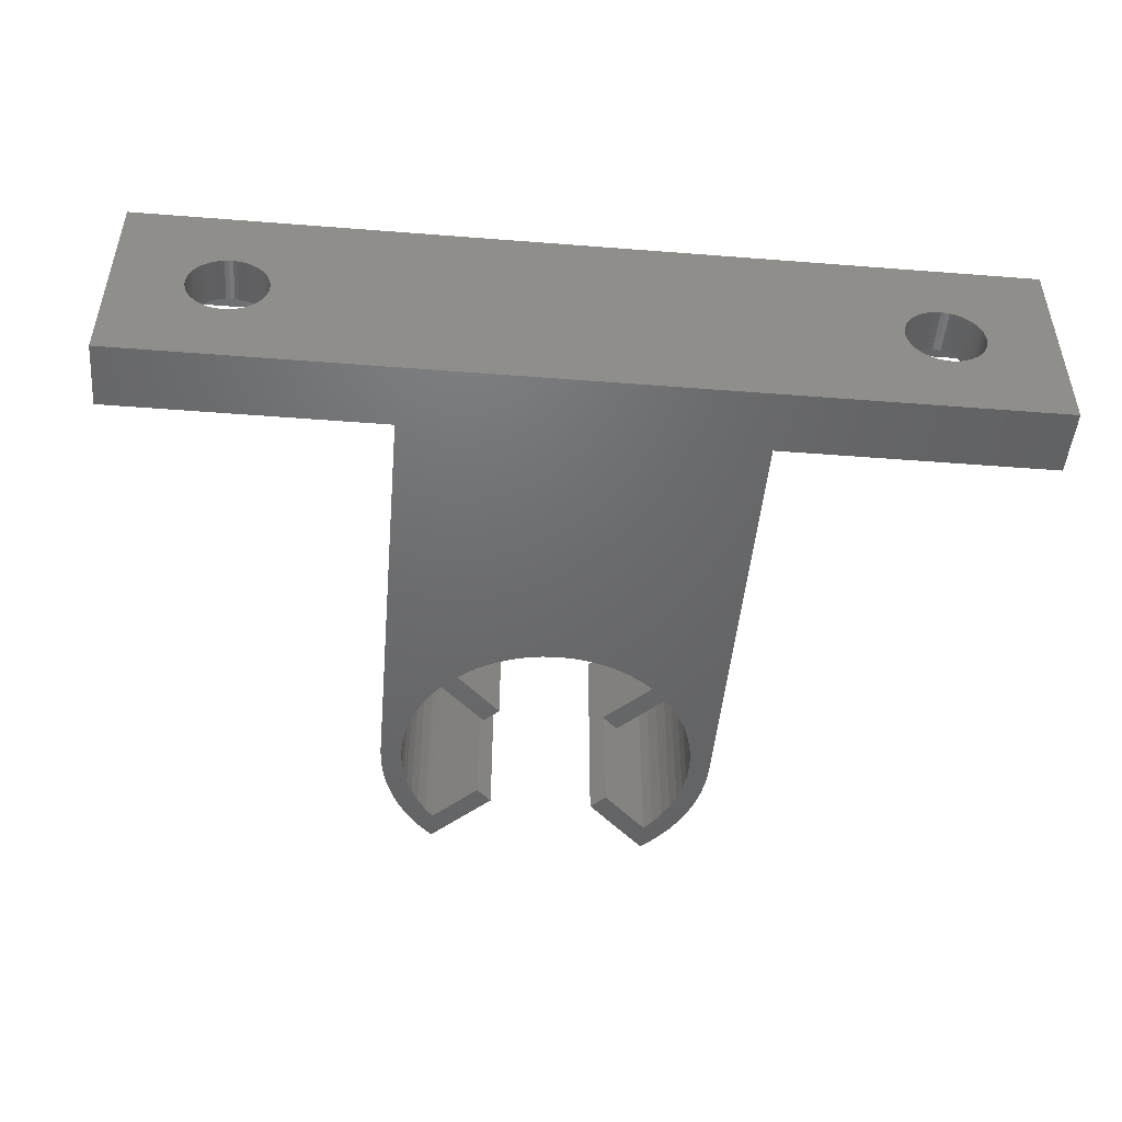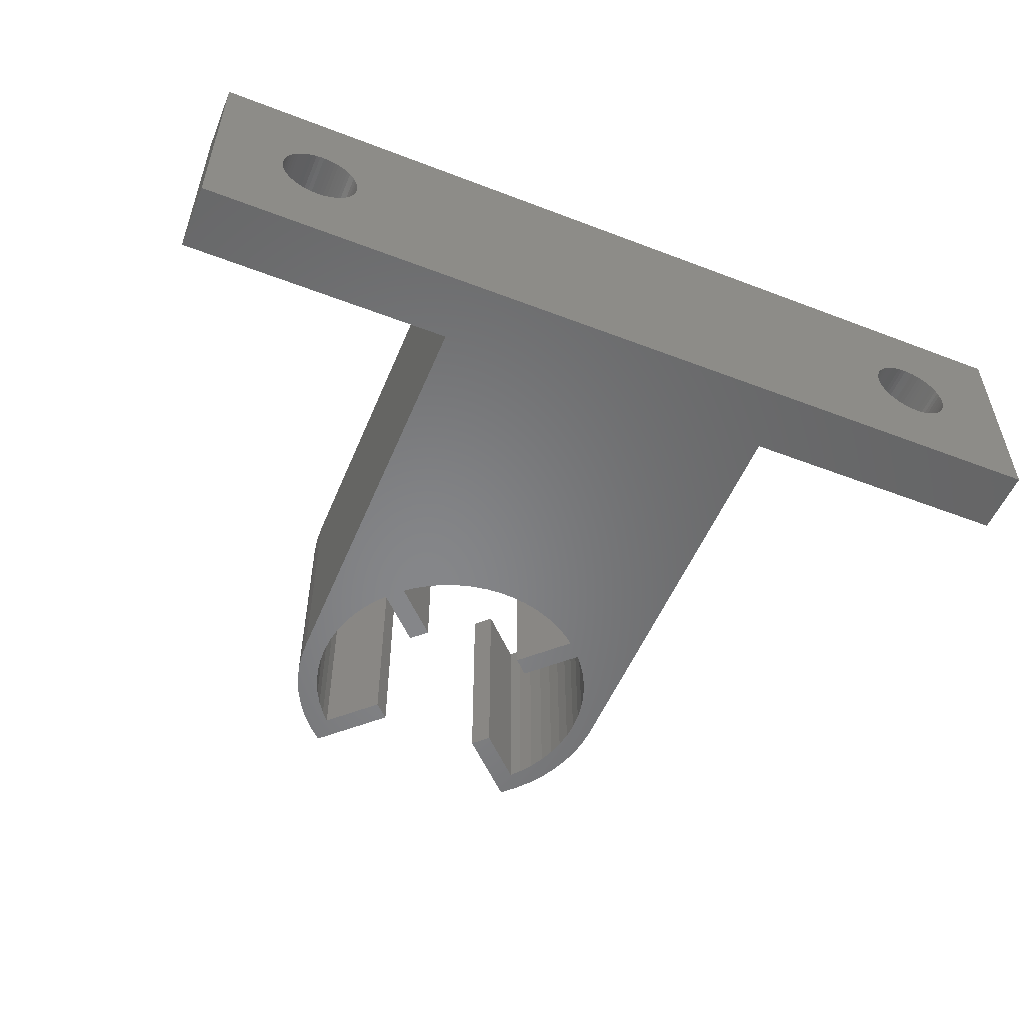
<metadata>
{"format":"stl","ext":"stl","renderer":"f3d","projection":"perspective","resolution":1024,"background":"white","views":[{"elev":-48.1,"azim":175.0,"up":"+Z"},{"elev":-53.5,"azim":157.7,"up":"+Z"}]}
</metadata>
<code>
# stl→obj: 422 verts, 848 faces
v -20.5 20 0
v -20.5 20 10
v -20.5 23 0
v -20.5 23 10
v -17.02 20 2.359
v -8 20 0
v -13.97 20 2.359
v -18.55 20 5
v -8 20 10
v -17.02 20 7.641
v -13.97 20 7.641
v -12.45 20 5
v 20.5 23 0
v 8 20 0
v 20.5 20 0
v 2.163 6.657 0
v 2.847 6.395 0
v 3.5 6.062 0
v 4.114 5.663 0
v -3.182 2.475 0
v -4.58 5.287 0
v -2.475 3.182 0
v 5.287 -4.58 0
v 5.945 -5.353 0
v 3.182 -2.475 0
v 6.472 -4.702 0
v 6.062 -3.5 0
v 5.663 -4.114 0
v 6.928 -4 0
v 7.308 -3.254 0
v 6.395 -2.847 0
v 7.608 -2.472 0
v 6.657 -2.163 0
v 7.825 -1.663 0
v 6.847 -1.455 0
v 3.182 2.475 0
v 4.58 5.287 0
v 5.287 4.58 0
v 7.956 -0.836 0
v 6.962 -0.732 0
v 8 0 0
v 7 0 0
v 6.847 1.455 0
v 6.657 2.163 0
v 6.395 2.847 0
v 6.062 3.5 0
v 5.663 4.114 0
v 6.962 0.732 0
v -3.182 -2.475 0
v -2.475 -3.182 0
v -5.287 -4.58 0
v 5.353 -5.945 0
v 5.289 -5.996 0
v 2.475 -3.182 0
v -5.289 -5.996 0
v -6.062 -3.5 0
v -5.663 -4.114 0
v -7.608 -2.472 0
v -6.472 -4.702 0
v -7.308 -3.254 0
v -7.956 -0.836 0
v -7.825 -1.663 0
v -5.353 -5.945 0
v -5.945 -5.353 0
v -6.928 -4 0
v -8 0 0
v -6.395 -2.847 0
v -6.657 -2.163 0
v -6.847 -1.455 0
v 1.455 6.847 0
v 0.732 6.962 0
v 0 7 0
v -0.732 6.962 0
v -1.455 6.847 0
v -2.163 6.657 0
v 2.475 3.182 0
v -2.847 6.395 0
v -3.5 6.062 0
v -4.114 5.663 0
v -5.287 4.58 0
v -5.663 4.114 0
v -6.062 3.5 0
v -6.395 2.847 0
v -6.657 2.163 0
v -6.847 1.455 0
v -6.962 0.732 0
v -7 0 0
v -6.962 -0.732 0
v -14.64 23 6.582
v 15.64 23 6.794
v 20.5 23 10
v -17.29 23 5.141
v -17.3 23 4.953
v -17.28 23 4.765
v -17.25 23 4.58
v -17.2 23 4.399
v -17.12 23 4.225
v -17.03 23 4.059
v -16.93 23 3.904
v -16.81 23 3.761
v -16.67 23 3.631
v -16.52 23 3.517
v -16.36 23 3.418
v -16.19 23 3.337
v -16.01 23 3.274
v -15.83 23 3.23
v -15.64 23 3.206
v -15.27 23 3.215
v -15.45 23 3.201
v -15.08 23 3.25
v -14.9 23 3.303
v -14.73 23 3.375
v -14.56 23 3.465
v -14.4 23 3.572
v -14.26 23 3.694
v -14.13 23 3.831
v -14.02 23 3.98
v -13.92 23 4.141
v -13.84 23 4.311
v -13.77 23 4.489
v -13.73 23 4.672
v 14.81 23 3.337
v 14.64 23 3.418
v -14.81 23 6.663
v -13.71 23 4.859
v -16.27 23 6.625
v -16.1 23 6.697
v -13.7 23 5.047
v -15.92 23 6.75
v -13.72 23 5.235
v -13.75 23 5.42
v -15.73 23 6.785
v -13.8 23 5.601
v -15.55 23 6.799
v -13.88 23 5.775
v -15.36 23 6.794
v -13.97 23 5.941
v -14.07 23 6.096
v -15.17 23 6.77
v -14.19 23 6.239
v -14.99 23 6.726
v -14.33 23 6.369
v -14.48 23 6.483
v -16.44 23 6.535
v -16.6 23 6.428
v -16.74 23 6.306
v -16.87 23 6.169
v -16.98 23 6.02
v -17.08 23 5.859
v -17.16 23 5.689
v -17.23 23 5.511
v -17.27 23 5.328
v 13.7 23 4.953
v 13.71 23 5.141
v 13.72 23 4.765
v 13.75 23 4.58
v 13.8 23 4.399
v 13.88 23 4.225
v 13.97 23 4.059
v 14.07 23 3.904
v 14.19 23 3.761
v 14.33 23 3.631
v 14.48 23 3.517
v 14.99 23 3.274
v 15.17 23 3.23
v 15.36 23 3.206
v 15.55 23 3.201
v 15.73 23 3.215
v 15.92 23 3.25
v 16.1 23 3.303
v 16.27 23 3.375
v 17.16 23 4.311
v 17.08 23 4.141
v 16.44 23 3.465
v 16.6 23 3.572
v 16.74 23 3.694
v 16.87 23 3.831
v 16.98 23 3.98
v 17.23 23 4.489
v 17.27 23 4.672
v 17.29 23 4.859
v 17.3 23 5.047
v 15.83 23 6.77
v 16.01 23 6.726
v 17.28 23 5.235
v 17.25 23 5.42
v 17.2 23 5.601
v 17.12 23 5.775
v 17.03 23 5.941
v 16.93 23 6.096
v 16.81 23 6.239
v 16.67 23 6.369
v 16.52 23 6.483
v 16.36 23 6.582
v 16.19 23 6.663
v 15.45 23 6.799
v 15.27 23 6.785
v 15.08 23 6.75
v 14.9 23 6.697
v 14.73 23 6.625
v 14.56 23 6.535
v 14.4 23 6.428
v 14.26 23 6.306
v 14.13 23 6.169
v 14.02 23 6.02
v 13.92 23 5.859
v 13.84 23 5.689
v 13.77 23 5.511
v 13.73 23 5.328
v -8 0 10
v -7.956 -0.836 10
v 2.475 3.182 10
v 3.182 2.475 10
v 4.58 5.287 10
v 8 20 10
v -7.825 -1.663 10
v -7.608 -2.472 10
v -7.308 -3.254 10
v -6.928 -4 10
v 6.062 3.5 10
v 5.663 4.114 10
v -5.289 -5.996 10
v -2.475 -3.182 10
v -3.182 -2.475 10
v -6.062 -3.5 10
v -6.395 -2.847 10
v -5.945 -5.353 10
v -5.287 -4.58 10
v -5.287 4.58 10
v -4.58 5.287 10
v -5.353 -5.945 10
v -5.663 -4.114 10
v -6.657 -2.163 10
v -6.472 -4.702 10
v -6.657 2.163 10
v -6.395 2.847 10
v -6.847 1.455 10
v -6.962 0.732 10
v -6.847 -1.455 10
v -6.062 3.5 10
v -6.962 -0.732 10
v -7 0 10
v -5.663 4.114 10
v -2.847 6.395 10
v -2.163 6.657 10
v -1.455 6.847 10
v -0.732 6.962 10
v -2.475 3.182 10
v -3.182 2.475 10
v -4.114 5.663 10
v -3.5 6.062 10
v 0 7 10
v 0.732 6.962 10
v 1.455 6.847 10
v 2.163 6.657 10
v 2.847 6.395 10
v 3.5 6.062 10
v 4.114 5.663 10
v 5.287 4.58 10
v 6.395 2.847 10
v 8 0 10
v 6.657 2.163 10
v 7.956 -0.836 10
v 6.847 1.455 10
v 7.825 -1.663 10
v 6.962 0.732 10
v 7.608 -2.472 10
v 7 0 10
v 7.308 -3.254 10
v 6.962 -0.732 10
v 6.928 -4 10
v 6.847 -1.455 10
v 6.472 -4.702 10
v 6.657 -2.163 10
v 5.945 -5.353 10
v 6.395 -2.847 10
v 5.289 -5.996 10
v 6.062 -3.5 10
v 5.663 -4.114 10
v 5.287 -4.58 10
v 2.475 -3.182 10
v 5.353 -5.945 10
v 20.5 20 10
v 3.182 -2.475 10
v -17.02 21 2.359
v -18.55 21 5
v -13.97 21 2.359
v -12.45 21 5
v -13.97 21 7.641
v -17.02 21 7.641
v 13.97 20 2.359
v 12.45 20 5
v 13.97 20 7.641
v 17.02 20 7.641
v 18.55 20 5
v 17.02 20 2.359
v -17.27 21 5.328
v -17.29 21 5.141
v -17.3 21 4.953
v -17.23 21 5.511
v -17.16 21 5.689
v -17.08 21 5.859
v -16.98 21 6.02
v -16.87 21 6.169
v -16.74 21 6.306
v -16.6 21 6.428
v -16.44 21 6.535
v -16.27 21 6.625
v -16.1 21 6.697
v -15.92 21 6.75
v -15.73 21 6.785
v -15.55 21 6.799
v -15.36 21 6.794
v -15.17 21 6.77
v -14.99 21 6.726
v -14.81 21 6.663
v -14.64 21 6.582
v -14.48 21 6.483
v -14.33 21 6.369
v -14.19 21 6.239
v -14.07 21 6.096
v -13.97 21 5.941
v -13.88 21 5.775
v -13.8 21 5.601
v -13.75 21 5.42
v -13.72 21 5.235
v -13.7 21 5.047
v -13.71 21 4.859
v -13.73 21 4.672
v -13.77 21 4.489
v -13.84 21 4.311
v -13.92 21 4.141
v -14.02 21 3.98
v -14.13 21 3.831
v -14.26 21 3.694
v -14.4 21 3.572
v -14.56 21 3.465
v -14.73 21 3.375
v -14.9 21 3.303
v -15.08 21 3.25
v -15.27 21 3.215
v -15.45 21 3.201
v -15.64 21 3.206
v -15.83 21 3.23
v -16.01 21 3.274
v -16.19 21 3.337
v -16.36 21 3.418
v -16.52 21 3.517
v -16.67 21 3.631
v -16.81 21 3.761
v -16.93 21 3.904
v -17.03 21 4.059
v -17.12 21 4.225
v -17.2 21 4.399
v -17.25 21 4.58
v -17.28 21 4.765
v 13.73 21 5.328
v 13.71 21 5.141
v 13.7 21 4.953
v 13.77 21 5.511
v 13.84 21 5.689
v 13.92 21 5.859
v 14.02 21 6.02
v 14.13 21 6.169
v 14.26 21 6.306
v 14.4 21 6.428
v 14.56 21 6.535
v 14.73 21 6.625
v 14.9 21 6.697
v 15.08 21 6.75
v 15.27 21 6.785
v 15.45 21 6.799
v 15.64 21 6.794
v 15.83 21 6.77
v 16.01 21 6.726
v 16.19 21 6.663
v 16.36 21 6.582
v 16.52 21 6.483
v 16.67 21 6.369
v 16.81 21 6.239
v 16.93 21 6.096
v 17.03 21 5.941
v 17.12 21 5.775
v 17.2 21 5.601
v 17.25 21 5.42
v 17.28 21 5.235
v 17.3 21 5.047
v 17.29 21 4.859
v 17.27 21 4.672
v 17.23 21 4.489
v 17.16 21 4.311
v 17.08 21 4.141
v 16.98 21 3.98
v 16.87 21 3.831
v 16.74 21 3.694
v 16.6 21 3.572
v 16.44 21 3.465
v 16.27 21 3.375
v 16.1 21 3.303
v 15.92 21 3.25
v 15.73 21 3.215
v 15.55 21 3.201
v 15.36 21 3.206
v 15.17 21 3.23
v 14.99 21 3.274
v 14.81 21 3.337
v 14.64 21 3.418
v 14.48 21 3.517
v 14.33 21 3.631
v 14.19 21 3.761
v 14.07 21 3.904
v 13.97 21 4.059
v 13.88 21 4.225
v 13.8 21 4.399
v 13.75 21 4.58
v 13.72 21 4.765
v 13.97 21 2.359
v 12.45 21 5
v 17.02 21 2.359
v 18.55 21 5
v 17.02 21 7.641
v 13.97 21 7.641
f 1 2 3
f 3 2 4
f 5 1 6
f 7 5 6
f 8 1 5
f 2 1 8
f 9 2 10
f 9 11 6
f 9 10 11
f 11 12 6
f 12 7 6
f 8 10 2
f 1 3 6
f 6 3 13
f 14 13 15
f 6 13 14
f 16 6 17
f 18 6 19
f 20 21 22
f 23 24 25
f 26 24 23
f 27 26 28
f 29 26 27
f 30 29 31
f 32 30 33
f 34 32 35
f 36 37 38
f 39 34 40
f 19 6 37
f 41 39 42
f 14 41 43
f 14 43 44
f 14 44 45
f 14 45 46
f 14 46 47
f 14 47 38
f 14 38 6
f 43 41 48
f 49 50 51
f 25 24 52
f 25 52 53
f 25 53 54
f 17 6 18
f 37 6 38
f 35 32 33
f 33 30 31
f 55 56 57
f 58 59 60
f 55 51 50
f 51 55 57
f 61 55 62
f 62 63 64
f 59 65 60
f 62 64 58
f 64 59 58
f 66 56 61
f 55 63 62
f 66 67 56
f 66 68 67
f 55 61 56
f 69 68 66
f 6 16 70
f 6 70 71
f 6 71 72
f 6 72 73
f 6 73 74
f 48 41 42
f 6 74 75
f 42 39 40
f 37 36 76
f 6 75 77
f 40 34 35
f 6 77 78
f 6 78 79
f 31 29 27
f 6 79 21
f 28 26 23
f 21 20 80
f 6 21 80
f 6 80 81
f 6 81 82
f 6 82 83
f 6 83 84
f 6 84 85
f 6 85 86
f 6 86 87
f 88 69 66
f 87 88 66
f 6 87 66
f 89 4 13
f 90 4 91
f 3 4 92
f 3 92 93
f 3 93 94
f 3 94 95
f 3 95 96
f 3 96 97
f 3 97 98
f 3 98 99
f 3 99 100
f 3 100 101
f 3 101 102
f 3 102 103
f 3 103 104
f 3 104 105
f 3 105 106
f 3 106 107
f 3 107 13
f 108 13 109
f 110 13 108
f 111 13 110
f 112 13 111
f 113 13 112
f 114 13 113
f 115 13 114
f 116 13 115
f 117 13 116
f 118 13 117
f 119 13 118
f 120 13 119
f 121 13 120
f 122 13 123
f 124 4 89
f 121 125 13
f 126 4 127
f 125 128 13
f 127 4 129
f 128 130 13
f 130 131 13
f 129 4 132
f 131 133 13
f 132 4 134
f 133 135 13
f 134 4 136
f 135 137 13
f 137 138 13
f 136 4 139
f 138 140 13
f 139 4 141
f 140 142 13
f 141 4 124
f 142 143 13
f 143 89 13
f 144 4 126
f 145 4 144
f 146 4 145
f 147 4 146
f 148 4 147
f 149 4 148
f 150 4 149
f 151 4 150
f 152 4 151
f 92 4 152
f 153 4 154
f 155 4 153
f 156 4 155
f 157 4 156
f 158 4 157
f 159 4 158
f 160 4 159
f 161 4 160
f 162 4 161
f 163 4 162
f 123 4 163
f 13 4 123
f 164 13 122
f 165 13 164
f 166 13 165
f 167 13 166
f 168 13 167
f 169 13 168
f 170 13 169
f 171 13 170
f 172 91 173
f 13 171 174
f 13 174 175
f 13 175 176
f 13 176 177
f 13 177 178
f 13 178 173
f 13 173 91
f 179 91 172
f 180 91 179
f 181 91 180
f 182 91 181
f 183 91 184
f 182 185 91
f 185 186 91
f 186 187 91
f 187 188 91
f 188 189 91
f 189 190 91
f 190 191 91
f 191 192 91
f 192 193 91
f 193 194 91
f 194 195 91
f 195 184 91
f 196 4 90
f 183 90 91
f 197 4 196
f 198 4 197
f 199 4 198
f 200 4 199
f 201 4 200
f 202 4 201
f 203 4 202
f 204 4 203
f 205 4 204
f 206 4 205
f 207 4 206
f 208 4 207
f 209 4 208
f 154 4 209
f 109 13 107
f 210 211 9
f 4 2 9
f 212 213 214
f 215 4 9
f 211 216 9
f 216 217 9
f 217 218 9
f 218 219 9
f 220 215 221
f 222 223 224
f 225 226 227
f 222 224 228
f 229 230 9
f 227 231 232
f 226 233 234
f 227 232 225
f 235 236 9
f 234 227 226
f 237 235 9
f 219 234 233
f 238 237 9
f 219 233 239
f 236 240 9
f 219 239 241
f 219 242 9
f 219 241 242
f 242 238 9
f 240 243 9
f 243 229 9
f 244 245 9
f 246 247 9
f 248 230 229
f 248 229 249
f 250 251 9
f 245 246 9
f 247 252 9
f 252 253 9
f 253 254 9
f 254 255 9
f 255 256 9
f 256 257 9
f 257 258 9
f 258 214 9
f 214 259 9
f 259 215 9
f 213 259 214
f 221 215 259
f 260 261 220
f 262 263 260
f 264 265 262
f 266 267 264
f 268 269 266
f 270 271 268
f 272 273 270
f 274 275 272
f 276 277 274
f 278 277 276
f 279 277 278
f 280 277 279
f 281 277 280
f 277 282 274
f 282 275 274
f 275 273 272
f 273 271 270
f 271 269 268
f 269 267 266
f 267 265 264
f 265 263 262
f 263 261 260
f 261 215 220
f 215 283 4
f 283 91 4
f 228 231 222
f 228 232 231
f 230 250 9
f 251 244 9
f 280 284 281
f 66 210 6
f 6 210 9
f 5 285 286
f 8 5 286
f 7 287 285
f 5 7 285
f 288 287 12
f 12 287 7
f 288 12 289
f 289 12 11
f 289 11 290
f 290 11 10
f 286 290 10
f 8 286 10
f 66 61 210
f 210 61 211
f 61 62 211
f 211 62 216
f 62 58 216
f 216 58 217
f 58 60 217
f 217 60 218
f 60 65 218
f 218 65 219
f 65 59 219
f 219 59 234
f 59 64 234
f 234 64 227
f 227 64 63
f 231 227 63
f 231 63 55
f 222 231 55
f 222 55 50
f 223 222 50
f 49 224 50
f 50 224 223
f 51 228 49
f 49 228 224
f 51 57 232
f 228 51 232
f 57 56 225
f 232 57 225
f 56 67 226
f 225 56 226
f 67 68 233
f 226 67 233
f 68 69 239
f 233 68 239
f 69 88 241
f 239 69 241
f 88 87 242
f 241 88 242
f 242 87 86
f 238 242 86
f 238 86 85
f 237 238 85
f 237 85 84
f 235 237 84
f 235 84 83
f 236 235 83
f 236 83 82
f 240 236 82
f 240 82 81
f 243 240 81
f 243 81 80
f 229 243 80
f 229 80 20
f 249 229 20
f 249 20 22
f 248 249 22
f 21 230 22
f 22 230 248
f 230 21 79
f 250 230 79
f 250 79 78
f 251 250 78
f 251 78 77
f 244 251 77
f 244 77 75
f 245 244 75
f 245 75 74
f 246 245 74
f 246 74 73
f 247 246 73
f 247 73 72
f 252 247 72
f 252 72 71
f 253 252 71
f 253 71 70
f 254 253 70
f 254 70 16
f 255 254 16
f 255 16 17
f 256 255 17
f 256 17 18
f 257 256 18
f 257 18 19
f 258 257 19
f 258 19 37
f 214 258 37
f 76 212 37
f 37 212 214
f 212 76 36
f 213 212 36
f 213 36 38
f 259 213 38
f 38 47 259
f 259 47 221
f 47 46 221
f 221 46 220
f 46 45 220
f 220 45 260
f 45 44 260
f 260 44 262
f 44 43 262
f 262 43 264
f 43 48 264
f 264 48 266
f 48 42 266
f 266 42 268
f 40 270 42
f 42 270 268
f 35 272 40
f 40 272 270
f 33 274 35
f 35 274 272
f 31 276 33
f 33 276 274
f 27 278 31
f 31 278 276
f 28 279 27
f 27 279 278
f 23 280 28
f 28 280 279
f 25 284 23
f 23 284 280
f 54 281 25
f 25 281 284
f 281 54 53
f 277 281 53
f 277 53 52
f 282 277 52
f 282 52 24
f 275 282 24
f 275 24 26
f 273 275 26
f 273 26 29
f 271 273 29
f 271 29 30
f 269 271 30
f 269 30 32
f 267 269 32
f 267 32 34
f 265 267 34
f 265 34 39
f 263 265 39
f 263 39 41
f 261 263 41
f 261 41 14
f 215 261 14
f 291 14 15
f 215 14 291
f 215 291 292
f 283 215 293
f 283 293 294
f 283 295 15
f 283 294 295
f 295 296 15
f 296 291 15
f 292 293 215
f 283 15 13
f 91 283 13
f 152 297 298
f 92 152 298
f 92 298 299
f 93 92 299
f 151 300 297
f 152 151 297
f 150 301 300
f 151 150 300
f 149 302 301
f 150 149 301
f 148 303 302
f 149 148 302
f 147 304 303
f 148 147 303
f 146 305 304
f 147 146 304
f 306 305 145
f 145 305 146
f 307 306 144
f 144 306 145
f 308 307 126
f 126 307 144
f 309 308 127
f 127 308 126
f 310 309 129
f 129 309 127
f 311 310 132
f 132 310 129
f 312 311 134
f 134 311 132
f 313 312 136
f 136 312 134
f 314 313 139
f 139 313 136
f 315 314 141
f 141 314 139
f 316 315 124
f 124 315 141
f 317 316 89
f 89 316 124
f 318 317 143
f 143 317 89
f 319 318 142
f 142 318 143
f 320 319 140
f 140 319 142
f 321 320 138
f 138 320 140
f 322 321 137
f 137 321 138
f 323 322 135
f 135 322 137
f 324 323 133
f 133 323 135
f 325 324 131
f 131 324 133
f 326 325 130
f 130 325 131
f 327 326 128
f 128 326 130
f 327 128 328
f 328 128 125
f 328 125 329
f 329 125 121
f 329 121 330
f 330 121 120
f 330 120 331
f 331 120 119
f 331 119 332
f 332 119 118
f 332 118 333
f 333 118 117
f 333 117 334
f 334 117 116
f 334 116 335
f 335 116 115
f 336 335 115
f 114 336 115
f 337 336 114
f 113 337 114
f 338 337 113
f 112 338 113
f 339 338 112
f 111 339 112
f 340 339 111
f 110 340 111
f 341 340 110
f 108 341 110
f 342 341 108
f 109 342 108
f 343 342 109
f 107 343 109
f 344 343 107
f 106 344 107
f 345 344 106
f 105 345 106
f 346 345 105
f 104 346 105
f 347 346 104
f 103 347 104
f 348 347 103
f 102 348 103
f 349 348 102
f 101 349 102
f 350 349 101
f 100 350 101
f 351 350 100
f 99 351 100
f 352 351 99
f 98 352 99
f 353 352 98
f 97 353 98
f 354 353 97
f 96 354 97
f 355 354 96
f 95 355 96
f 356 355 95
f 94 356 95
f 299 356 94
f 93 299 94
f 209 357 358
f 154 209 358
f 154 358 359
f 153 154 359
f 208 360 357
f 209 208 357
f 207 361 360
f 208 207 360
f 206 362 361
f 207 206 361
f 205 363 362
f 206 205 362
f 204 364 363
f 205 204 363
f 203 365 364
f 204 203 364
f 366 365 202
f 202 365 203
f 367 366 201
f 201 366 202
f 368 367 200
f 200 367 201
f 369 368 199
f 199 368 200
f 370 369 198
f 198 369 199
f 371 370 197
f 197 370 198
f 372 371 196
f 196 371 197
f 373 372 90
f 90 372 196
f 374 373 183
f 183 373 90
f 375 374 184
f 184 374 183
f 376 375 195
f 195 375 184
f 377 376 194
f 194 376 195
f 378 377 193
f 193 377 194
f 379 378 192
f 192 378 193
f 380 379 191
f 191 379 192
f 381 380 190
f 190 380 191
f 382 381 189
f 189 381 190
f 383 382 188
f 188 382 189
f 384 383 187
f 187 383 188
f 385 384 186
f 186 384 187
f 386 385 185
f 185 385 186
f 387 386 182
f 182 386 185
f 387 182 388
f 388 182 181
f 388 181 389
f 389 181 180
f 389 180 390
f 390 180 179
f 390 179 391
f 391 179 172
f 391 172 392
f 392 172 173
f 392 173 393
f 393 173 178
f 393 178 394
f 394 178 177
f 394 177 395
f 395 177 176
f 396 395 176
f 175 396 176
f 397 396 175
f 174 397 175
f 398 397 174
f 171 398 174
f 399 398 171
f 170 399 171
f 400 399 170
f 169 400 170
f 401 400 169
f 168 401 169
f 402 401 168
f 167 402 168
f 403 402 167
f 166 403 167
f 404 403 166
f 165 404 166
f 405 404 165
f 164 405 165
f 406 405 164
f 122 406 164
f 407 406 122
f 123 407 122
f 408 407 123
f 163 408 123
f 409 408 163
f 162 409 163
f 410 409 162
f 161 410 162
f 411 410 161
f 160 411 161
f 412 411 160
f 159 412 160
f 413 412 159
f 158 413 159
f 414 413 158
f 157 414 158
f 415 414 157
f 156 415 157
f 416 415 156
f 155 416 156
f 359 416 155
f 153 359 155
f 332 287 288
f 339 340 285
f 309 310 289
f 286 298 290
f 298 297 290
f 297 300 290
f 354 355 285
f 300 301 290
f 301 302 290
f 317 318 289
f 312 313 289
f 290 303 304
f 311 312 289
f 290 304 305
f 331 332 288
f 290 305 306
f 290 306 307
f 290 308 289
f 290 307 308
f 308 309 289
f 313 314 289
f 351 352 285
f 314 315 289
f 315 316 289
f 316 317 289
f 348 349 285
f 289 318 288
f 318 319 288
f 319 320 288
f 320 321 288
f 321 322 288
f 322 323 288
f 323 324 288
f 324 325 288
f 325 326 288
f 326 327 288
f 327 328 288
f 328 329 288
f 329 330 288
f 330 331 288
f 333 287 332
f 334 287 333
f 335 287 334
f 336 287 335
f 341 342 285
f 337 287 336
f 338 287 337
f 285 287 338
f 285 338 339
f 342 343 285
f 340 341 285
f 344 345 285
f 345 346 285
f 347 348 285
f 352 353 285
f 350 285 349
f 351 285 350
f 310 311 289
f 353 354 285
f 286 285 355
f 286 355 356
f 286 299 298
f 286 356 299
f 302 303 290
f 343 344 285
f 346 347 285
f 291 417 418
f 292 291 418
f 296 419 417
f 291 296 417
f 420 419 295
f 295 419 296
f 420 295 421
f 421 295 294
f 421 294 422
f 422 294 293
f 418 422 293
f 292 418 293
f 392 419 420
f 399 400 417
f 369 370 421
f 418 358 422
f 358 357 422
f 357 360 422
f 414 415 417
f 360 361 422
f 361 362 422
f 377 378 421
f 372 373 421
f 422 363 364
f 371 372 421
f 422 364 365
f 391 392 420
f 422 365 366
f 422 366 367
f 422 368 421
f 422 367 368
f 368 369 421
f 373 374 421
f 411 412 417
f 374 375 421
f 375 376 421
f 376 377 421
f 408 409 417
f 421 378 420
f 378 379 420
f 379 380 420
f 380 381 420
f 381 382 420
f 382 383 420
f 383 384 420
f 384 385 420
f 385 386 420
f 386 387 420
f 387 388 420
f 388 389 420
f 389 390 420
f 390 391 420
f 393 419 392
f 394 419 393
f 395 419 394
f 396 419 395
f 401 402 417
f 397 419 396
f 398 419 397
f 417 419 398
f 417 398 399
f 402 403 417
f 400 401 417
f 404 405 417
f 405 406 417
f 407 408 417
f 412 413 417
f 410 417 409
f 411 417 410
f 370 371 421
f 413 414 417
f 418 417 415
f 418 415 416
f 418 359 358
f 418 416 359
f 362 363 422
f 403 404 417
f 406 407 417

</code>
